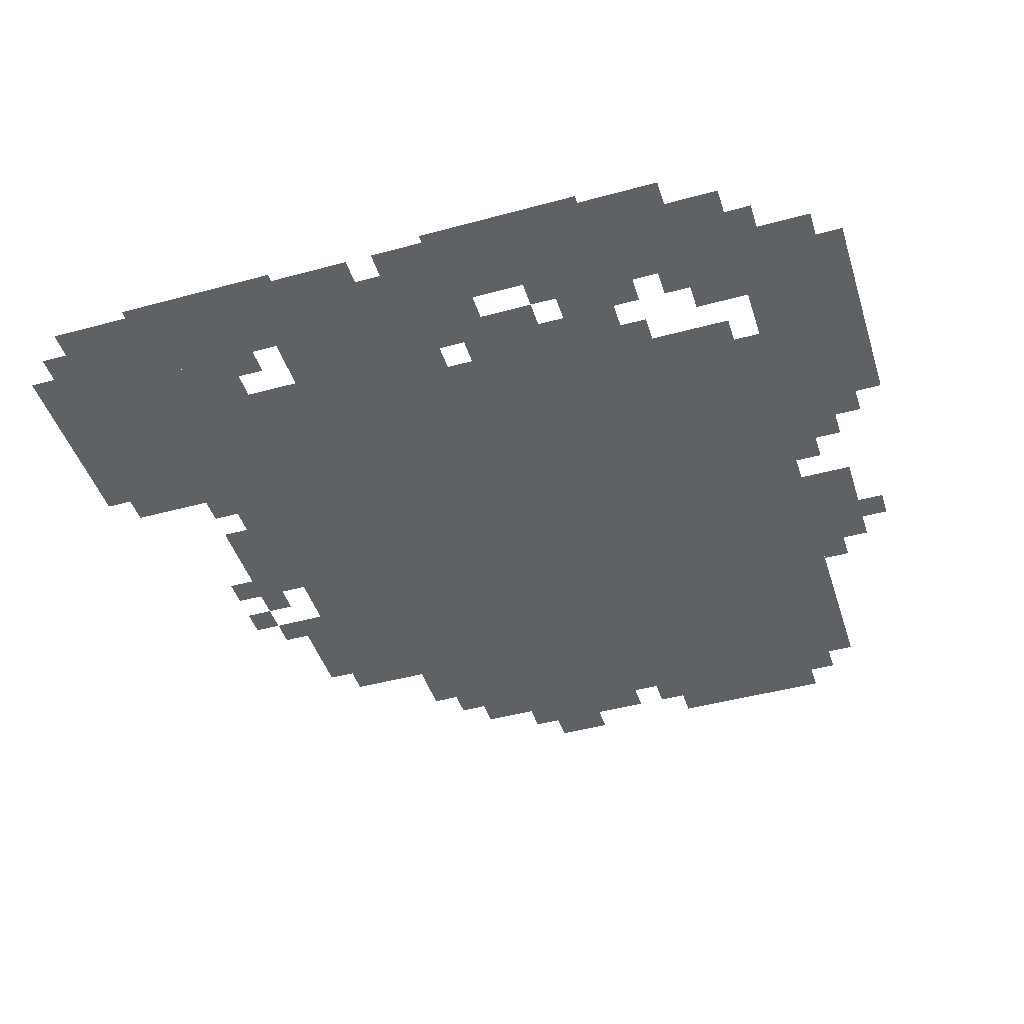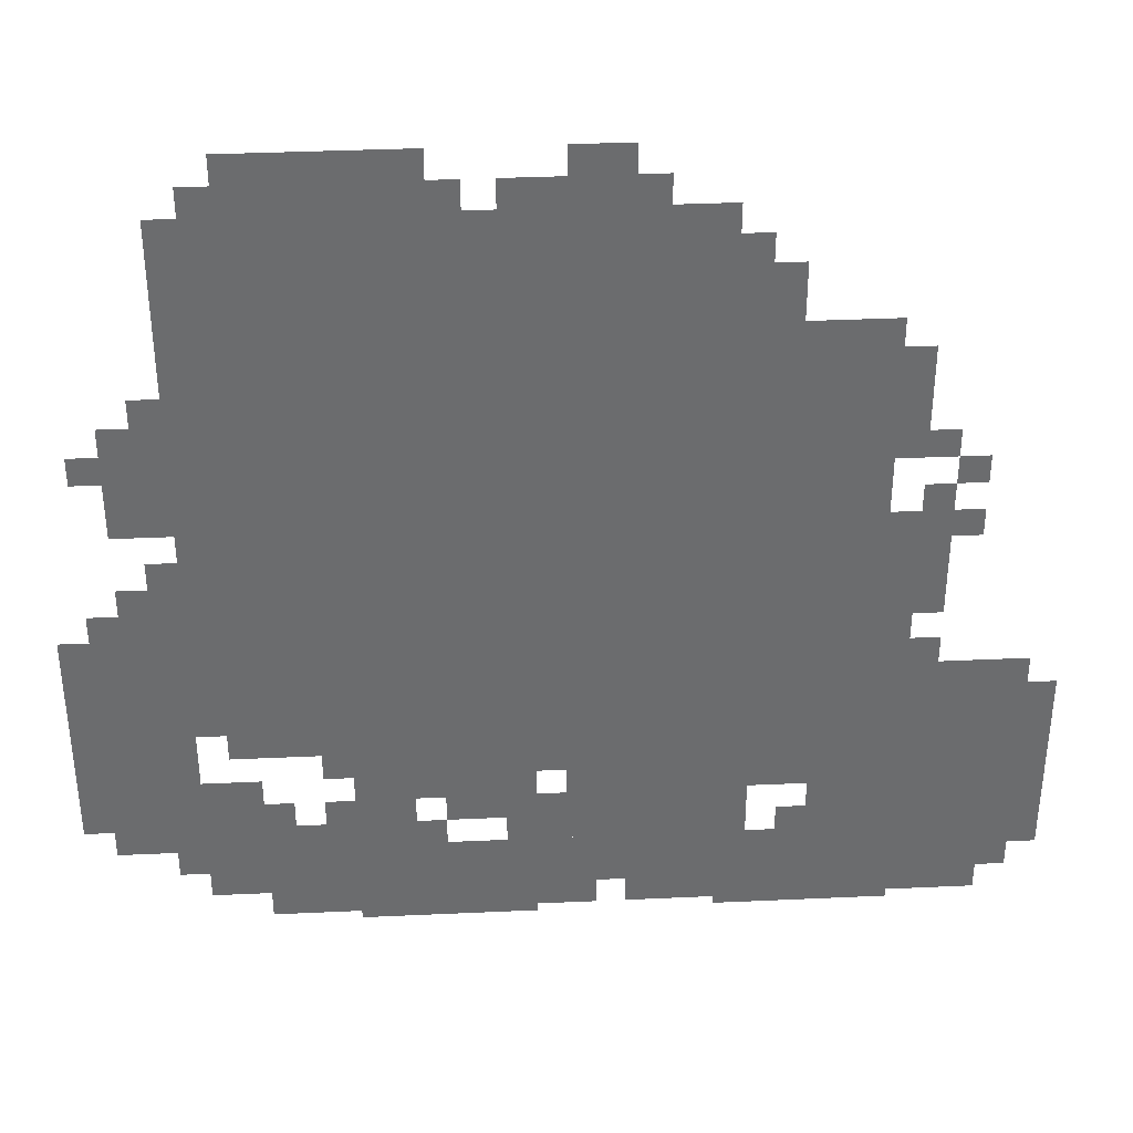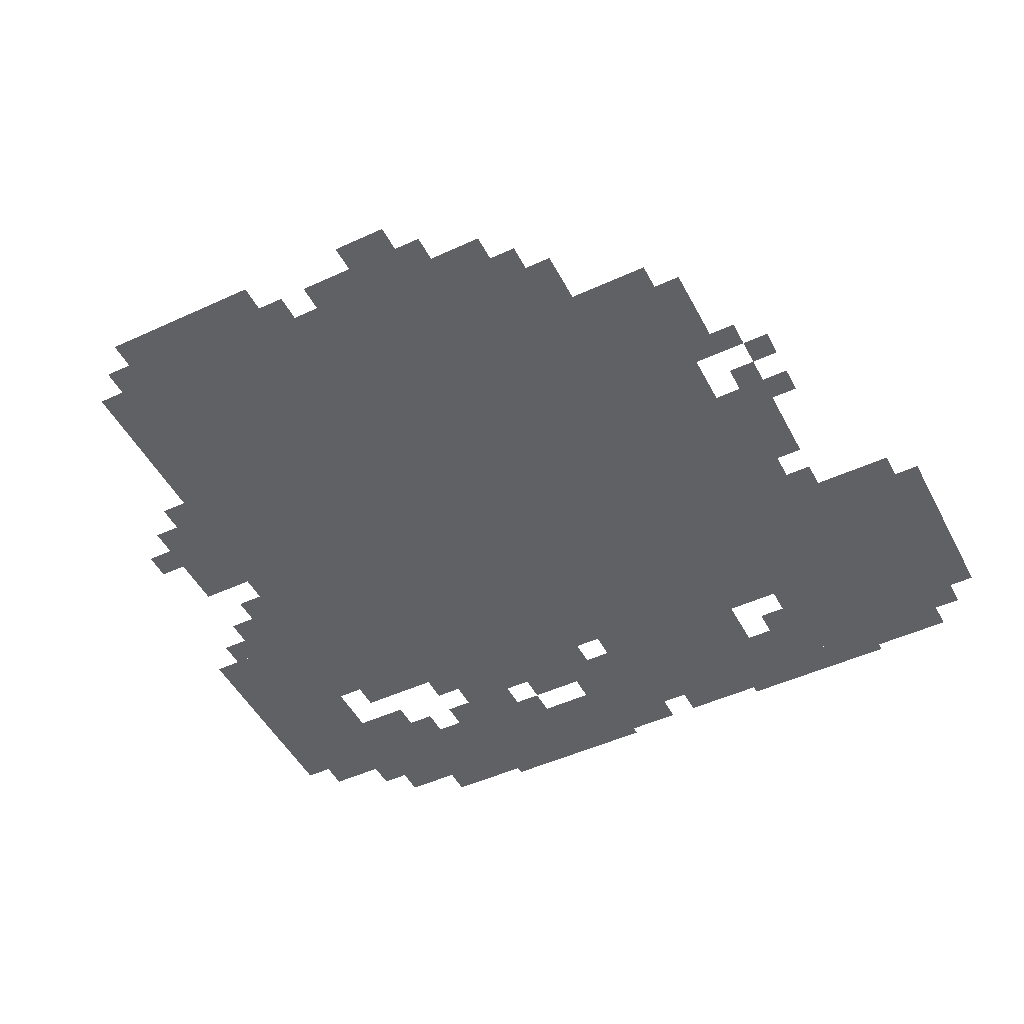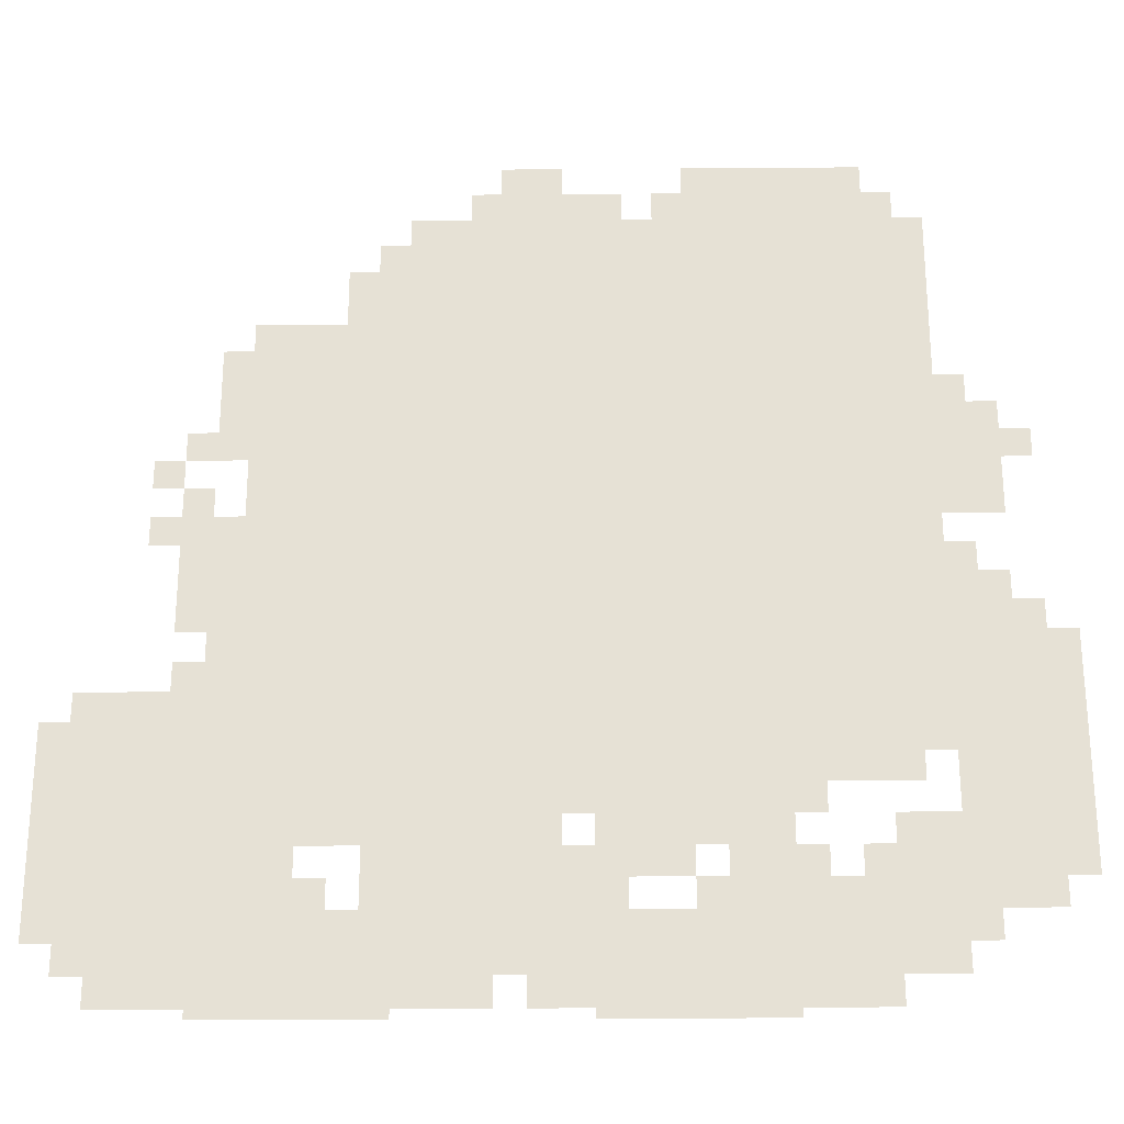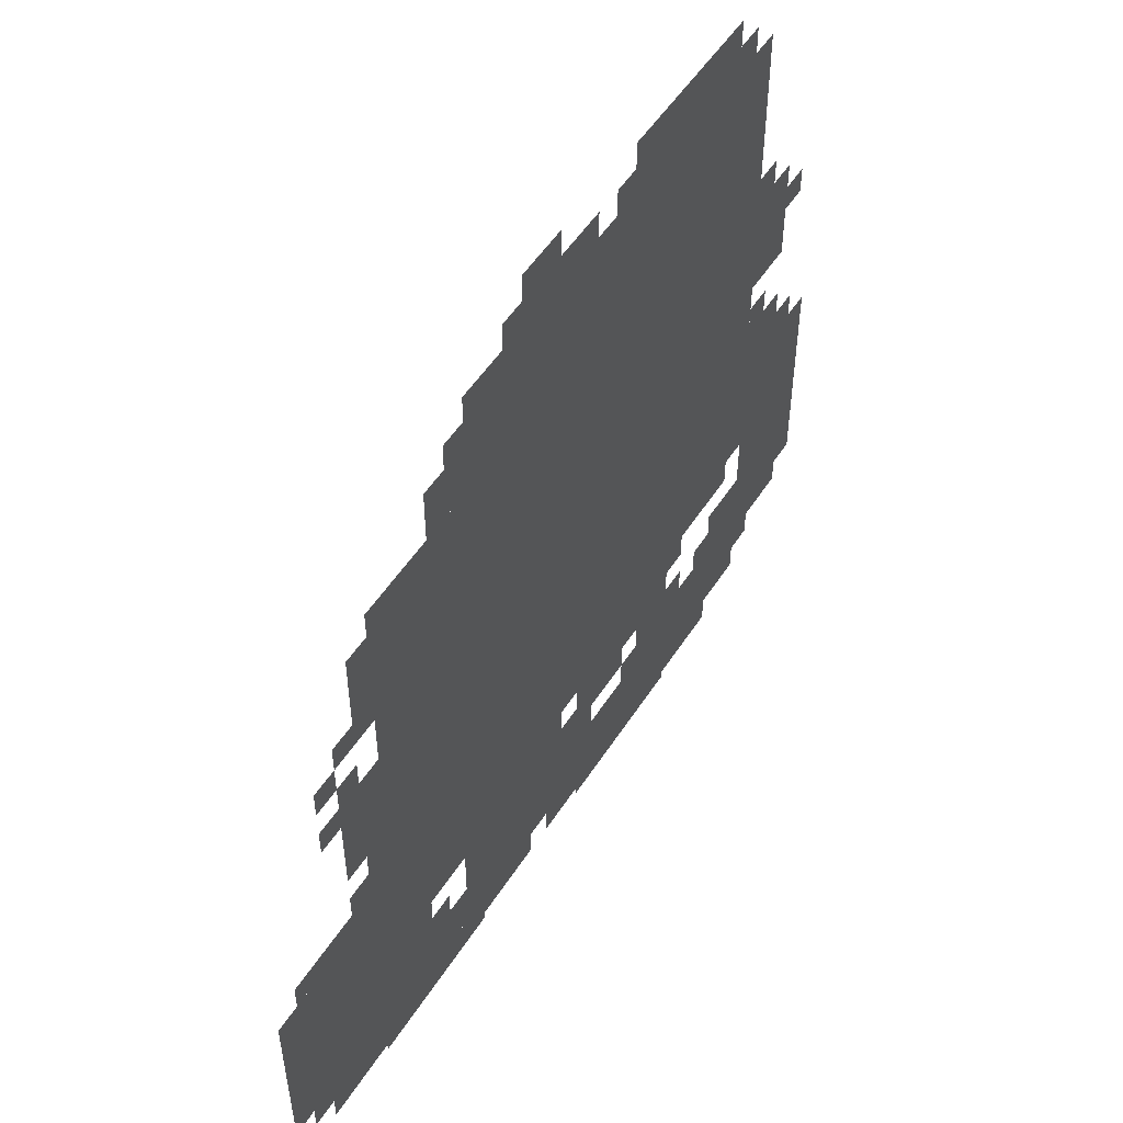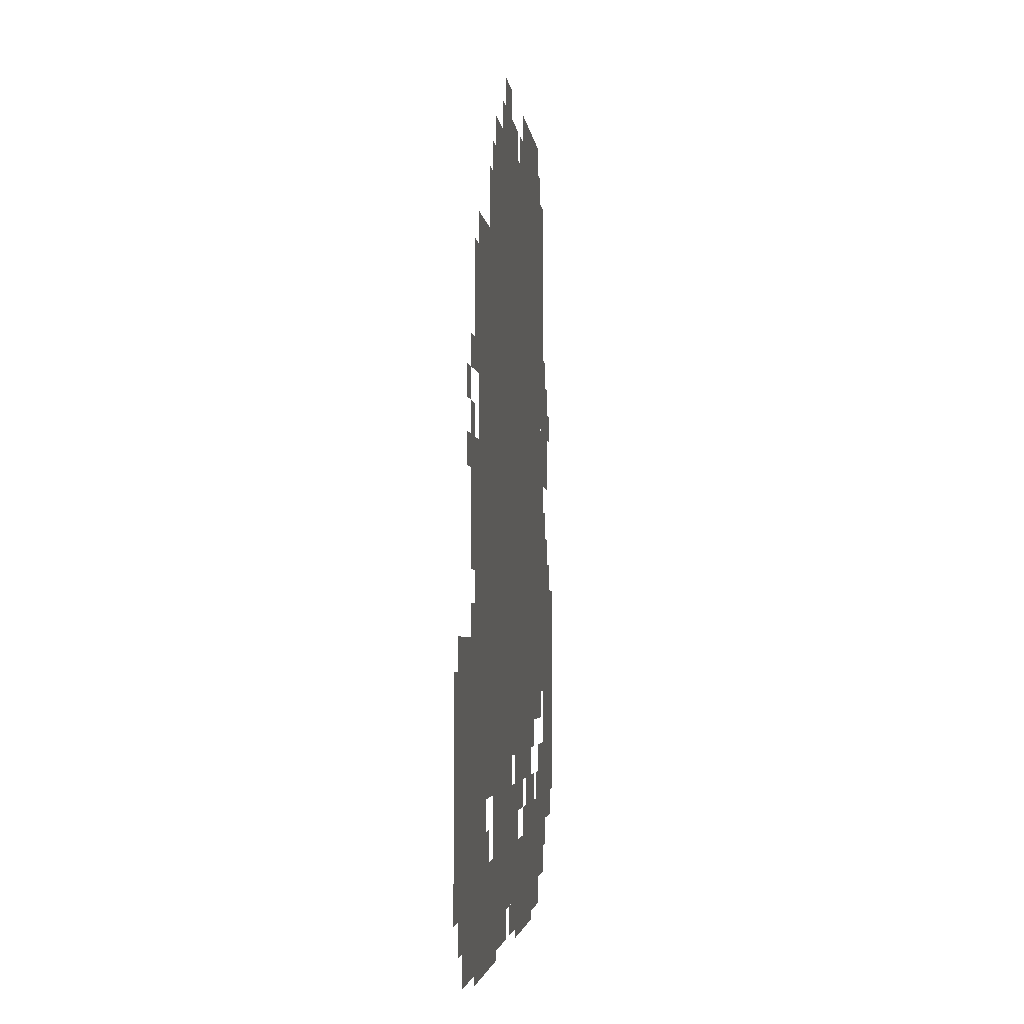
<metadata>
{"format":"obj","ext":"obj","renderer":"f3d","projection":"perspective","resolution":1024,"background":"white","views":[{"elev":-45.5,"azim":17.4,"up":"+Z"},{"elev":36.7,"azim":176.6,"up":"+Y"},{"elev":-49.2,"azim":-153.0,"up":"+Z"},{"elev":-25.5,"azim":0.7,"up":"+Y"},{"elev":52.3,"azim":-58.1,"up":"+Y"},{"elev":-3.2,"azim":-84.2,"up":"+Y"}]}
</metadata>
<code>
g yueke_g-mesh
v -160 234 0
v -160 746 0
v -512 746 0
v -512 234 0
v -512 234 0
v -512 746 0
v -832 746 0
v -832 234 0
v -832 106 0
v -832 298 0
v -1023 298 0
v -1023 106 0
v -128 746 0
v -128 874 0
v -416 874 0
v -416 746 0
v 0 138 0
v 0 394 0
v -128 394 0
v -128 138 0
v -416 746 0
v -416 874 0
v -672 874 0
v -672 746 0
v -128 42 0
v -128 106 0
v -576 106 0
v -576 42 0
v -576 42 0
v -576 106 0
v -992 106 0
v -992 42 0
v -512 106 0
v -512 234 0
v -704 234 0
v -704 106 0
v -384 138 0
v -384 234 0
v -480 234 0
v -480 138 0
v -704 170 0
v -704 234 0
v -832 234 0
v -832 170 0
v -64 522 0
v -64 650 0
v -128 650 0
v -128 522 0
v -128 490 0
v -128 746 0
v -160 746 0
v -160 490 0
v -128 266 0
v -128 490 0
v -160 490 0
v -160 266 0
v -32 106 0
v -32 138 0
v -224 138 0
v -224 106 0
v -288 138 0
v -288 234 0
v -352 234 0
v -352 138 0
v -768 10 0
v -768 42 0
v -960 42 0
v -960 10 0
v -288 0 0
v -288 42 0
v -384 42 0
v -384 0 0
v -288 874 0
v -288 938 0
v -384 938 0
v -384 874 0
v -192 874 0
v -192 938 0
v -288 938 0
v -288 874 0
v -576 10 0
v -576 42 0
v -768 42 0
v -768 10 0
v -384 0 0
v -384 42 0
v -480 42 0
v -480 0 0
v -224 106 0
v -224 138 0
v -384 138 0
v -384 106 0
v -672 746 0
v -672 810 0
v -736 810 0
v -736 746 0
v -64 394 0
v -64 458 0
v -128 458 0
v -128 394 0
v -768 106 0
v -768 170 0
v -832 170 0
v -832 106 0
v -128 138 0
v -128 202 0
v -192 202 0
v -192 138 0
v -832 394 0
v -832 522 0
v -864 522 0
v -864 394 0
v -768 0 0
v -768 10 0
v -864 10 0
v -864 0 0
v -672 0 0
v -672 10 0
v -768 10 0
v -768 0 0
v -832 298 0
v -832 394 0
v -864 394 0
v -864 298 0
v -448 874 0
v -448 906 0
v -544 906 0
v -544 874 0
v -864 458 0
v -864 554 0
v -896 554 0
v -896 458 0
v -192 10 0
v -192 42 0
v -256 42 0
v -256 10 0
v -480 10 0
v -480 42 0
v -544 42 0
v -544 10 0
v -512 906 0
v -512 938 0
v -576 938 0
v -576 906 0
v -352 170 0
v -352 234 0
v -384 234 0
v -384 170 0
v -480 106 0
v -480 170 0
v -512 170 0
v -512 106 0
v -832 586 0
v -832 650 0
v -864 650 0
v -864 586 0
v -832 650 0
v -832 714 0
v -864 714 0
v -864 650 0
v -864 394 0
v -864 458 0
v -896 458 0
v -896 394 0
v -864 298 0
v -864 330 0
v -928 330 0
v -928 298 0
v -544 874 0
v -544 906 0
v -608 906 0
v -608 874 0
v -928 298 0
v -928 330 0
v -992 330 0
v -992 298 0
v -480 202 0
v -480 234 0
v -512 234 0
v -512 202 0
v -192 138 0
v -192 170 0
v -224 170 0
v -224 138 0
v -256 202 0
v -256 234 0
v -288 234 0
v -288 202 0
v -32 394 0
v -32 426 0
v -64 426 0
v -64 394 0
v -864 330 0
v -864 362 0
v -896 362 0
v -896 330 0
v -96 74 0
v -96 106 0
v -128 106 0
v -128 74 0
v -992 74 0
v -992 106 0
v -1023 106 0
v -1023 74 0
v -736 106 0
v -736 138 0
v -768 138 0
v -768 106 0
v -256 138 0
v -256 170 0
v -288 170 0
v -288 138 0
v -448 106 0
v -448 138 0
v -480 138 0
v -480 106 0
v -672 810 0
v -672 842 0
v -704 842 0
v -704 810 0
v -96 650 0
v -96 682 0
v -128 682 0
v -128 650 0
v -384 874 0
v -384 906 0
v -416 906 0
v -416 874 0
v -256 10 0
v -256 42 0
v -288 42 0
v -288 10 0
v -160 874 0
v -160 906 0
v -192 906 0
v -192 874 0
v -896 490 0
v -896 522 0
v -928 522 0
v -928 490 0
v -96 458 0
v -96 490 0
v -128 490 0
v -128 458 0
v -896 554 0
v -896 586 0
v -928 586 0
v -928 554 0
v -32 586 0
v -32 618 0
v -64 618 0
v -64 586 0
v -864 586 0
v -864 618 0
v -896 618 0
v -896 586 0
g yueke_g-mesh_0
f 3 2 1
f 1 4 3
f 7 6 5
f 5 8 7
f 11 10 9
f 9 12 11
f 15 14 13
f 13 16 15
f 19 18 17
f 17 20 19
f 23 22 21
f 21 24 23
f 27 26 25
f 25 28 27
f 31 30 29
f 29 32 31
f 35 34 33
f 33 36 35
f 39 38 37
f 37 40 39
f 43 42 41
f 41 44 43
f 47 46 45
f 45 48 47
f 51 50 49
f 49 52 51
f 55 54 53
f 53 56 55
f 59 58 57
f 57 60 59
f 63 62 61
f 61 64 63
f 67 66 65
f 65 68 67
f 71 70 69
f 69 72 71
f 75 74 73
f 73 76 75
f 79 78 77
f 77 80 79
f 83 82 81
f 81 84 83
f 87 86 85
f 85 88 87
f 91 90 89
f 89 92 91
f 95 94 93
f 93 96 95
f 99 98 97
f 97 100 99
f 103 102 101
f 101 104 103
f 107 106 105
f 105 108 107
f 111 110 109
f 109 112 111
f 115 114 113
f 113 116 115
f 119 118 117
f 117 120 119
f 123 122 121
f 121 124 123
f 127 126 125
f 125 128 127
f 131 130 129
f 129 132 131
f 135 134 133
f 133 136 135
f 139 138 137
f 137 140 139
f 143 142 141
f 141 144 143
f 147 146 145
f 145 148 147
f 151 150 149
f 149 152 151
f 155 154 153
f 153 156 155
f 159 158 157
f 157 160 159
f 163 162 161
f 161 164 163
f 167 166 165
f 165 168 167
f 171 170 169
f 169 172 171
f 175 174 173
f 173 176 175
f 179 178 177
f 177 180 179
f 183 182 181
f 181 184 183
f 187 186 185
f 185 188 187
f 191 190 189
f 189 192 191
f 195 194 193
f 193 196 195
f 199 198 197
f 197 200 199
f 203 202 201
f 201 204 203
f 207 206 205
f 205 208 207
f 211 210 209
f 209 212 211
f 215 214 213
f 213 216 215
f 219 218 217
f 217 220 219
f 223 222 221
f 221 224 223
f 227 226 225
f 225 228 227
f 231 230 229
f 229 232 231
f 235 234 233
f 233 236 235
f 239 238 237
f 237 240 239
f 243 242 241
f 241 244 243
f 247 246 245
f 245 248 247
f 251 250 249
f 249 252 251
f 255 254 253
f 253 256 255

</code>
